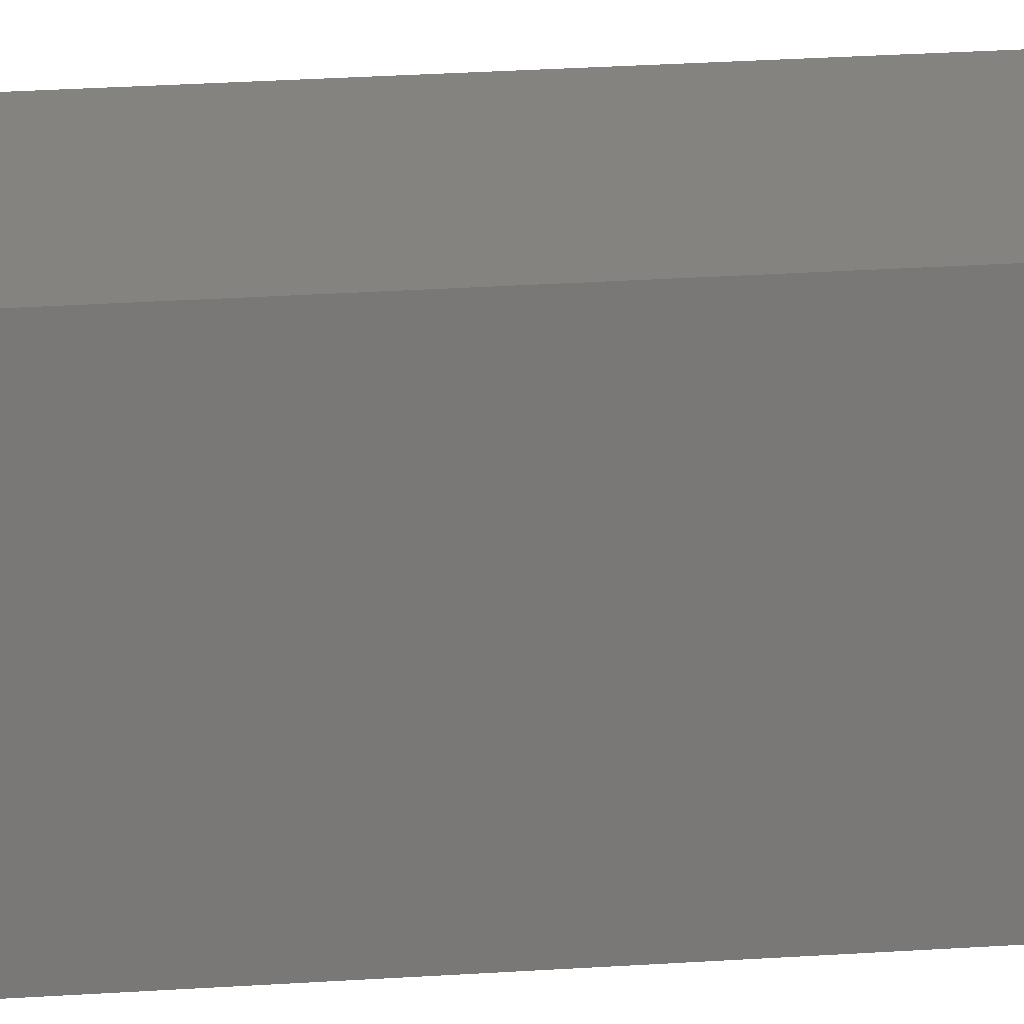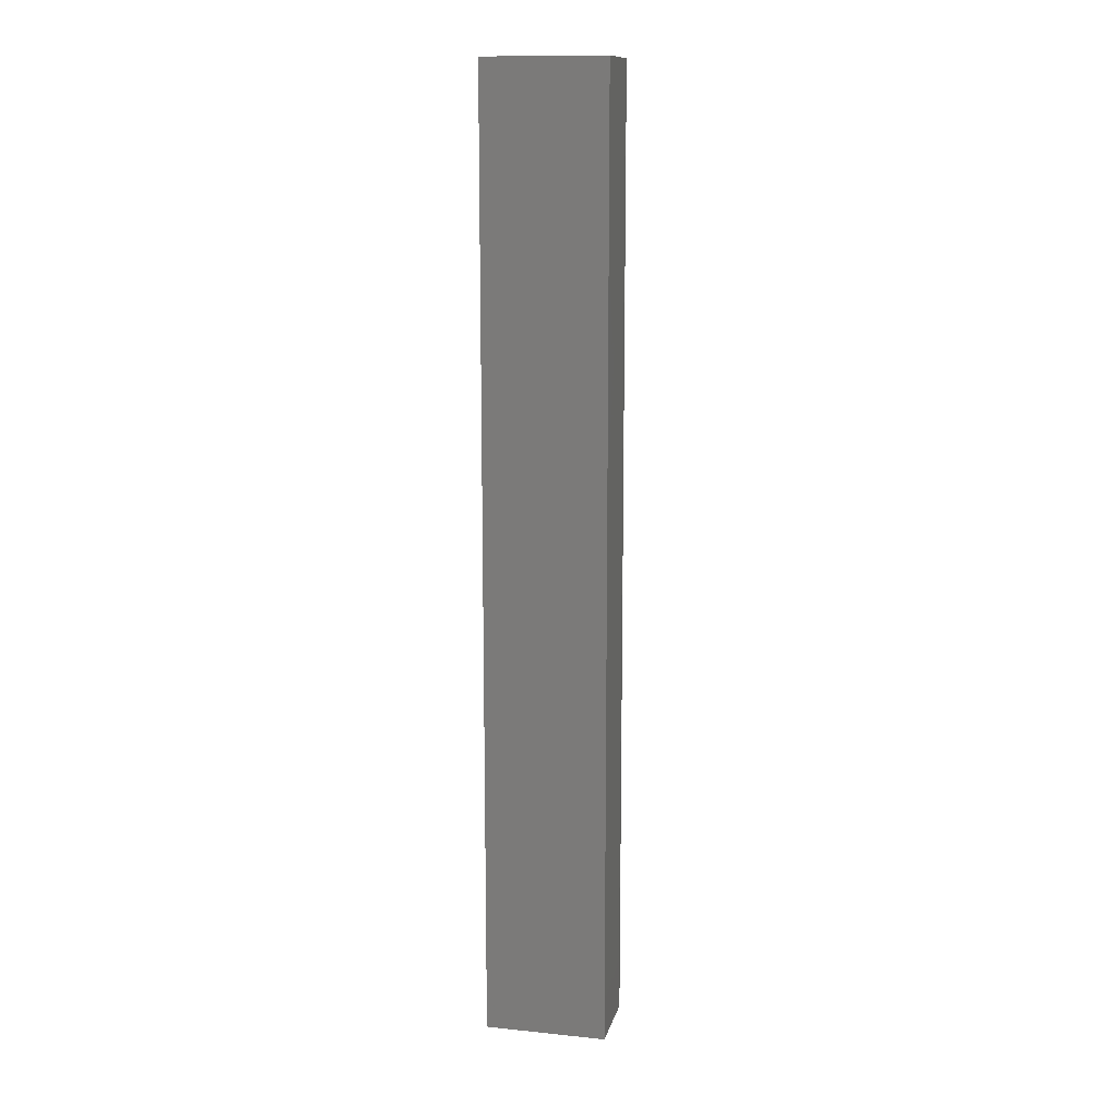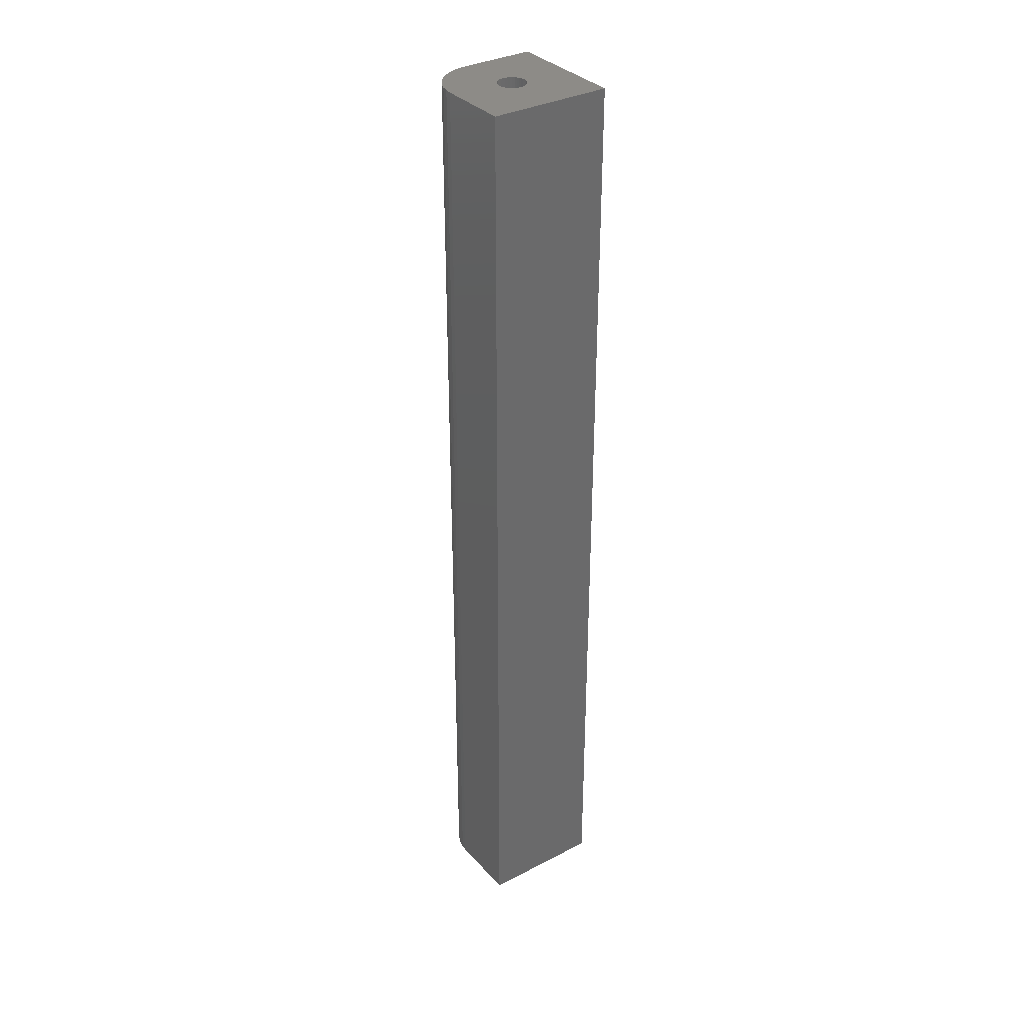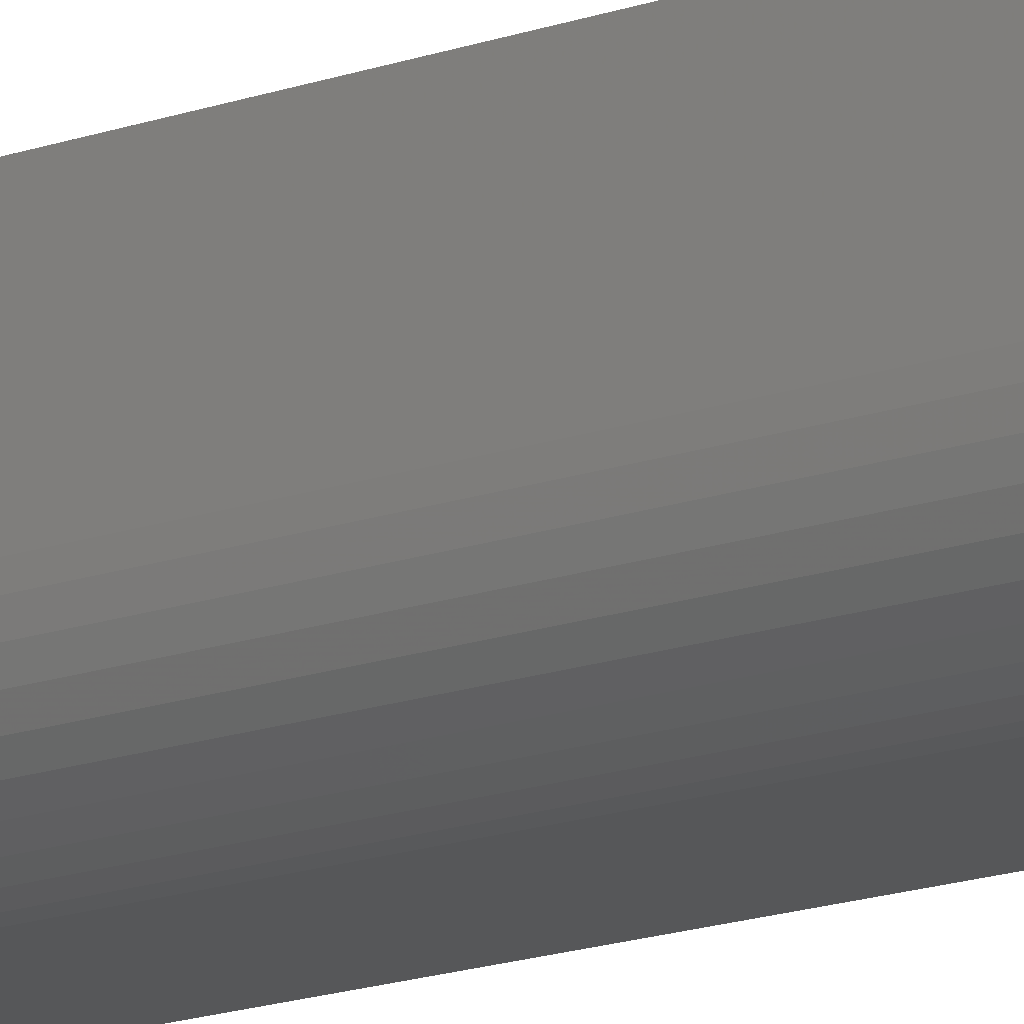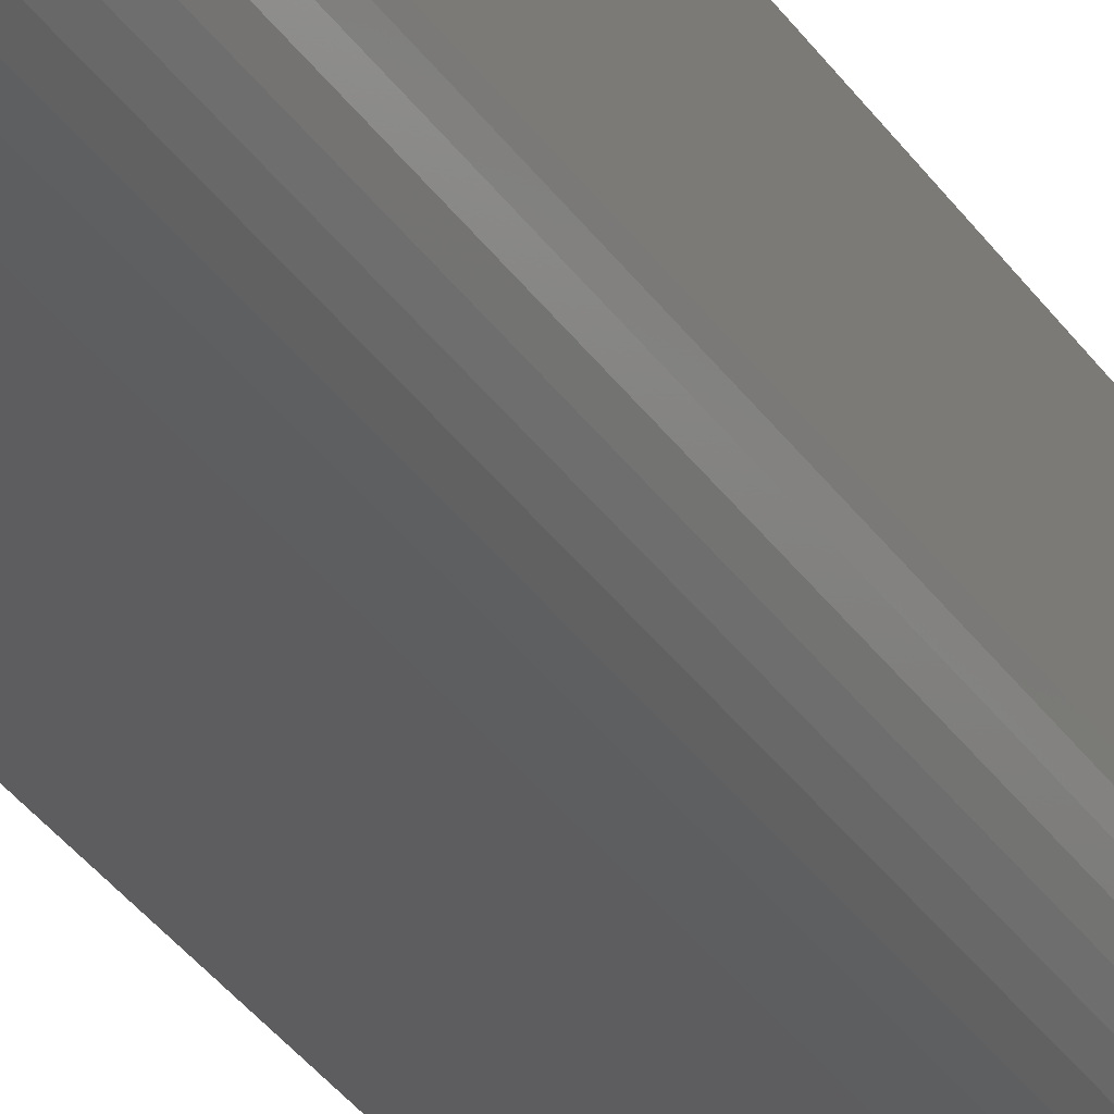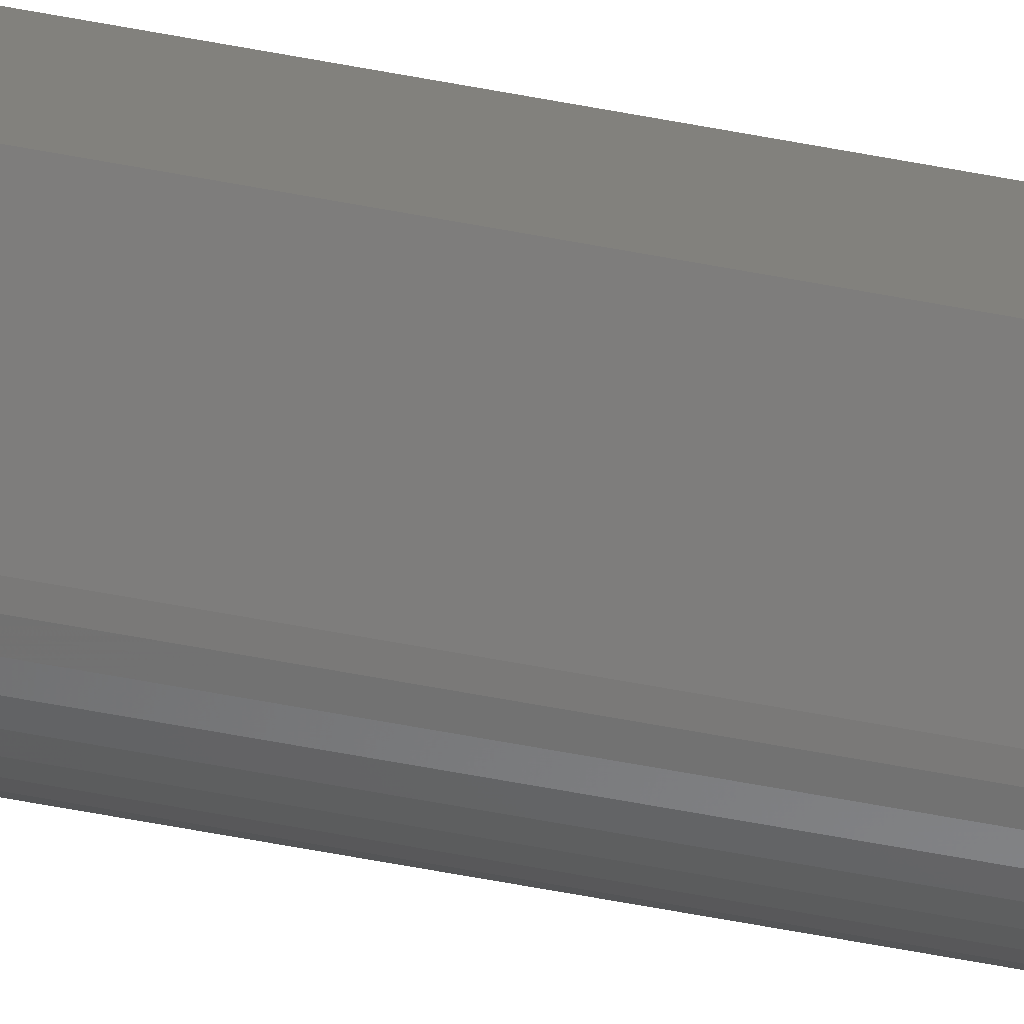
<metadata>
{"format":"stl","ext":"stl","renderer":"f3d","projection":"perspective","resolution":1024,"background":"white","views":[{"elev":19.1,"azim":81.8,"up":"+Y"},{"elev":12.7,"azim":-166.8,"up":"+Z"},{"elev":33.9,"azim":54.9,"up":"+Z"},{"elev":-16.6,"azim":-54.1,"up":"+Y"},{"elev":-32.3,"azim":-152.1,"up":"+Y"},{"elev":-77.0,"azim":80.1,"up":"+Y"}]}
</metadata>
<code>
# stl→obj: 188 verts, 372 faces
v 0.9449 2.051 5
v 0.535 2.72 98.92
v 0.535 2.72 5
v 0.9449 2.051 98.92
v 2.051 0.9449 5
v 2.72 0.535 98.92
v 2.051 0.9449 98.92
v 2.72 0.535 5
v 3.445 0.2347 5
v 4.208 0.05156 98.92
v 3.445 0.2347 98.92
v 4.208 0.05156 5
v 1.454 1.454 5
v 1.454 1.454 98.92
v 0.2347 3.445 5
v 0.05156 4.208 98.92
v 0.05156 4.208 5
v 0.2347 3.445 98.92
v 4.863 0 98.92
v 4.863 0 5
v 0 4.863 98.92
v 0 4.863 5
v 0 12 98.92
v 0 12 5
v 12 12 98.92
v 7.4 6 98.92
v 12 0 98.92
v 7.383 6.219 98.92
v 7.331 6.433 98.92
v 7.247 6.636 98.92
v 7.133 6.823 98.92
v 6.99 6.99 98.92
v 6.823 7.133 98.92
v 6.636 7.247 98.92
v 6.433 7.331 98.92
v 6.219 7.383 98.92
v 6 7.4 98.92
v 5.781 7.383 98.92
v 5.567 7.331 98.92
v 5.364 7.247 98.92
v 5.364 4.753 98.92
v 4.6 6 98.92
v 4.617 6.219 98.92
v 4.617 5.781 98.92
v 4.669 6.433 98.92
v 4.753 6.636 98.92
v 4.867 6.823 98.92
v 5.01 6.99 98.92
v 5.177 7.133 98.92
v 7.383 5.781 98.92
v 7.331 5.567 98.92
v 7.247 5.364 98.92
v 7.133 5.177 98.92
v 6.99 5.01 98.92
v 6.823 4.867 98.92
v 6.636 4.753 98.92
v 6.433 4.669 98.92
v 6.219 4.617 98.92
v 6 4.6 98.92
v 5.781 4.617 98.92
v 5.567 4.669 98.92
v 5.177 4.867 98.92
v 5.01 5.01 98.92
v 4.867 5.177 98.92
v 4.753 5.364 98.92
v 4.669 5.567 98.92
v 12 0 5
v 7.4 6 5
v 12 12 5
v 7.383 5.781 5
v 7.331 5.567 5
v 7.247 5.364 5
v 7.133 5.177 5
v 6.99 5.01 5
v 6.823 4.867 5
v 6.636 4.753 5
v 6.433 4.669 5
v 6.219 4.617 5
v 6 4.6 5
v 5.781 4.617 5
v 5.567 4.669 5
v 5.364 4.753 5
v 5.177 4.867 5
v 5.01 5.01 5
v 7.383 6.219 5
v 7.331 6.433 5
v 7.247 6.636 5
v 7.133 6.823 5
v 6.99 6.99 5
v 6.823 7.133 5
v 6.636 7.247 5
v 6.433 7.331 5
v 6.219 7.383 5
v 6 7.4 5
v 5.781 7.383 5
v 5.567 7.331 5
v 5.364 7.247 5
v 5.177 7.133 5
v 4.867 5.177 5
v 4.753 5.364 5
v 4.669 5.567 5
v 4.617 5.781 5
v 4.6 6 5
v 4.617 6.219 5
v 4.669 6.433 5
v 4.753 6.636 5
v 4.867 6.823 5
v 5.01 6.99 5
v 7.383 6.219 20.99
v 7.4 6 20.99
v 6 7.4 20.99
v 5.781 7.383 20.99
v 6 4.6 20.99
v 6.219 4.617 20.99
v 6.99 6.99 20.99
v 6.823 7.133 20.99
v 4.867 6.823 20.99
v 5.01 6.99 20.99
v 5.364 7.247 20.99
v 5.177 7.133 20.99
v 7.331 5.567 20.99
v 7.247 5.364 20.99
v 7.133 6.823 20.99
v 7.247 6.636 20.99
v 7.331 6.433 20.99
v 6.636 7.247 20.99
v 6.433 7.331 20.99
v 4.669 6.433 20.99
v 4.753 6.636 20.99
v 7.383 5.781 20.99
v 7.133 5.177 20.99
v 6.99 5.01 20.99
v 6.823 4.867 20.99
v 6.636 4.753 20.99
v 6.433 4.669 20.99
v 6.219 7.383 20.99
v 5.781 4.617 20.99
v 5.567 4.669 20.99
v 5.567 7.331 20.99
v 5.364 4.753 20.99
v 5.177 4.867 20.99
v 5.01 5.01 20.99
v 4.867 5.177 20.99
v 4.753 5.364 20.99
v 4.669 5.567 20.99
v 4.617 5.781 20.99
v 4.617 6.219 20.99
v 4.6 6 20.99
v 7.4 6 82.93
v 7.383 6.219 82.93
v 5.781 7.383 82.93
v 6 7.4 82.93
v 6.823 7.133 82.93
v 6.99 6.99 82.93
v 5.01 6.99 82.93
v 4.867 6.823 82.93
v 5.177 7.133 82.93
v 5.364 7.247 82.93
v 7.247 6.636 82.93
v 7.133 6.823 82.93
v 7.331 6.433 82.93
v 6.433 7.331 82.93
v 6.636 7.247 82.93
v 4.753 6.636 82.93
v 4.669 6.433 82.93
v 7.383 5.781 82.93
v 7.331 5.567 82.93
v 7.247 5.364 82.93
v 7.133 5.177 82.93
v 6.99 5.01 82.93
v 6.823 4.867 82.93
v 6.636 4.753 82.93
v 6.433 4.669 82.93
v 6.219 7.383 82.93
v 6.219 4.617 82.93
v 6 4.6 82.93
v 5.781 4.617 82.93
v 5.567 7.331 82.93
v 5.567 4.669 82.93
v 5.364 4.753 82.93
v 5.177 4.867 82.93
v 5.01 5.01 82.93
v 4.867 5.177 82.93
v 4.753 5.364 82.93
v 4.669 5.567 82.93
v 4.617 6.219 82.93
v 4.617 5.781 82.93
v 4.6 6 82.93
f 1 2 3
f 2 1 4
f 5 6 7
f 6 5 8
f 9 10 11
f 10 9 12
f 13 4 1
f 4 13 14
f 15 16 17
f 16 15 18
f 8 11 6
f 11 8 9
f 12 19 10
f 19 12 20
f 13 7 14
f 7 13 5
f 3 18 15
f 18 3 2
f 17 21 22
f 21 17 16
f 22 23 24
f 23 22 21
f 25 26 27
f 25 28 26
f 25 29 28
f 25 30 29
f 25 31 30
f 25 32 31
f 25 33 32
f 25 34 33
f 25 35 34
f 25 36 35
f 25 37 36
f 23 37 25
f 37 23 38
f 38 23 39
f 39 23 40
f 41 11 10
f 21 42 43
f 44 6 11
f 21 43 45
f 44 7 6
f 21 45 46
f 44 14 7
f 23 46 47
f 44 4 14
f 44 2 4
f 23 47 48
f 44 18 2
f 23 48 49
f 44 16 18
f 40 23 49
f 46 23 21
f 44 21 16
f 50 27 26
f 51 27 50
f 52 27 51
f 53 27 52
f 54 27 53
f 55 27 54
f 56 27 55
f 19 56 57
f 19 57 58
f 19 58 59
f 19 59 60
f 19 60 61
f 10 61 41
f 11 41 62
f 56 19 27
f 11 62 63
f 11 63 64
f 11 64 65
f 11 65 66
f 11 66 44
f 21 44 42
f 61 10 19
f 67 68 69
f 67 70 68
f 67 71 70
f 67 72 71
f 67 73 72
f 67 74 73
f 67 75 74
f 67 76 75
f 20 76 67
f 76 20 77
f 77 20 78
f 78 20 79
f 79 20 80
f 80 20 81
f 12 81 20
f 81 12 82
f 9 82 12
f 8 82 9
f 82 8 83
f 5 83 8
f 83 5 84
f 13 84 5
f 1 84 13
f 85 69 68
f 86 69 85
f 87 69 86
f 88 69 87
f 89 69 88
f 90 69 89
f 91 69 90
f 92 69 91
f 93 69 92
f 94 69 93
f 24 94 95
f 24 95 96
f 24 96 97
f 24 97 98
f 84 1 99
f 3 99 1
f 99 3 100
f 15 100 3
f 17 100 15
f 100 17 101
f 22 101 17
f 101 22 102
f 102 22 103
f 103 22 104
f 104 22 105
f 105 22 106
f 24 106 22
f 106 24 107
f 107 24 108
f 108 24 98
f 94 24 69
f 20 27 19
f 27 20 67
f 69 23 25
f 23 69 24
f 27 69 25
f 69 27 67
f 68 109 85
f 109 68 110
f 95 111 112
f 111 95 94
f 78 113 114
f 113 78 79
f 90 115 116
f 115 90 89
f 117 108 118
f 108 117 107
f 98 119 120
f 119 98 97
f 72 121 71
f 121 72 122
f 87 123 88
f 123 87 124
f 85 125 86
f 125 85 109
f 88 115 89
f 115 88 123
f 92 126 127
f 126 92 91
f 91 116 126
f 116 91 90
f 128 106 129
f 106 128 105
f 129 107 117
f 107 129 106
f 130 109 110
f 121 109 130
f 121 125 109
f 122 125 121
f 122 124 125
f 131 124 122
f 131 123 124
f 132 123 131
f 132 115 123
f 133 115 132
f 133 116 115
f 134 116 133
f 134 126 116
f 135 126 134
f 135 127 126
f 114 127 135
f 114 136 127
f 113 136 114
f 113 111 136
f 137 111 113
f 137 112 111
f 138 112 137
f 138 139 112
f 140 139 138
f 140 119 139
f 141 119 140
f 141 120 119
f 142 120 141
f 142 118 120
f 143 118 142
f 143 117 118
f 144 117 143
f 144 129 117
f 145 129 144
f 145 128 129
f 146 128 145
f 146 147 128
f 147 146 148
f 108 120 118
f 120 108 98
f 96 112 139
f 112 96 95
f 71 130 70
f 130 71 121
f 77 114 135
f 114 77 78
f 75 134 133
f 134 75 76
f 86 124 87
f 124 86 125
f 93 127 136
f 127 93 92
f 94 136 111
f 136 94 93
f 147 105 128
f 105 147 104
f 148 104 147
f 104 148 103
f 146 103 148
f 103 146 102
f 97 139 119
f 139 97 96
f 70 110 68
f 110 70 130
f 73 122 72
f 122 73 131
f 145 102 146
f 102 145 101
f 74 133 132
f 133 74 75
f 80 138 137
f 138 80 81
f 83 142 141
f 142 83 84
f 142 99 143
f 99 142 84
f 144 101 145
f 101 144 100
f 74 131 73
f 131 74 132
f 76 135 134
f 135 76 77
f 79 137 113
f 137 79 80
f 82 141 140
f 141 82 83
f 143 100 144
f 100 143 99
f 81 140 138
f 140 81 82
f 149 28 150
f 28 149 26
f 151 37 38
f 37 151 152
f 153 32 33
f 32 153 154
f 47 155 48
f 155 47 156
f 157 40 49
f 40 157 158
f 159 31 160
f 31 159 30
f 150 29 161
f 29 150 28
f 160 32 154
f 32 160 31
f 162 34 35
f 34 162 163
f 163 33 34
f 33 163 153
f 45 164 46
f 164 45 165
f 150 166 149
f 161 166 150
f 161 167 166
f 159 167 161
f 159 168 167
f 160 168 159
f 160 169 168
f 154 169 160
f 154 170 169
f 153 170 154
f 153 171 170
f 163 171 153
f 163 172 171
f 162 172 163
f 162 173 172
f 174 173 162
f 174 175 173
f 152 175 174
f 152 176 175
f 151 176 152
f 151 177 176
f 178 177 151
f 178 179 177
f 158 179 178
f 158 180 179
f 157 180 158
f 157 181 180
f 155 181 157
f 155 182 181
f 156 182 155
f 156 183 182
f 164 183 156
f 164 184 183
f 165 184 164
f 165 185 184
f 186 185 165
f 186 187 185
f 187 186 188
f 46 156 47
f 156 46 164
f 42 186 43
f 186 42 188
f 155 49 48
f 49 155 157
f 178 38 39
f 38 178 151
f 166 26 149
f 26 166 50
f 169 52 168
f 52 169 53
f 167 50 166
f 50 167 51
f 64 184 65
f 184 64 183
f 173 58 57
f 58 173 175
f 161 30 159
f 30 161 29
f 174 35 36
f 35 174 162
f 152 36 37
f 36 152 174
f 44 188 42
f 188 44 187
f 158 39 40
f 39 158 178
f 170 55 54
f 55 170 171
f 63 183 64
f 183 63 182
f 66 187 44
f 187 66 185
f 65 185 66
f 185 65 184
f 170 53 169
f 53 170 54
f 171 56 55
f 56 171 172
f 172 57 56
f 57 172 173
f 43 165 45
f 165 43 186
f 168 51 167
f 51 168 52
f 175 59 58
f 59 175 176
f 179 41 61
f 41 179 180
f 181 63 62
f 63 181 182
f 177 61 60
f 61 177 179
f 180 62 41
f 62 180 181
f 176 60 59
f 60 176 177

</code>
